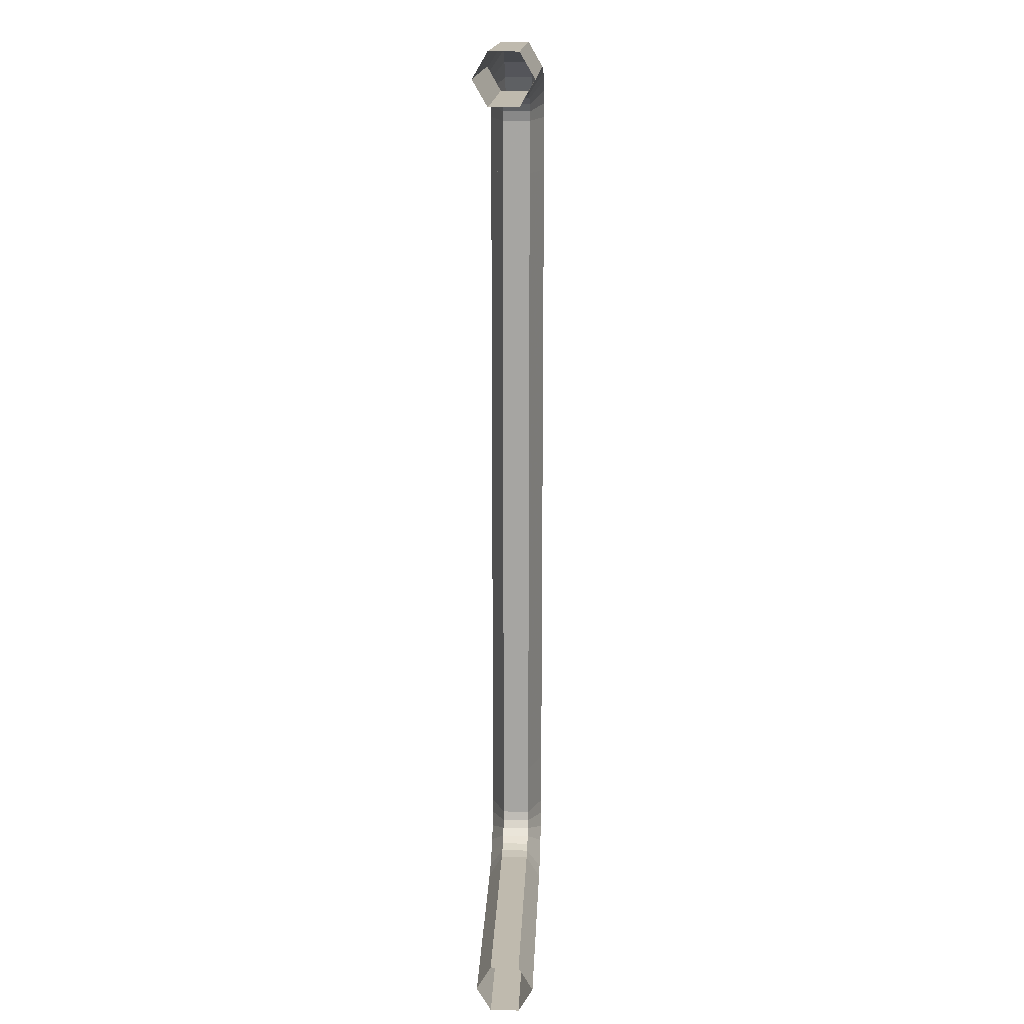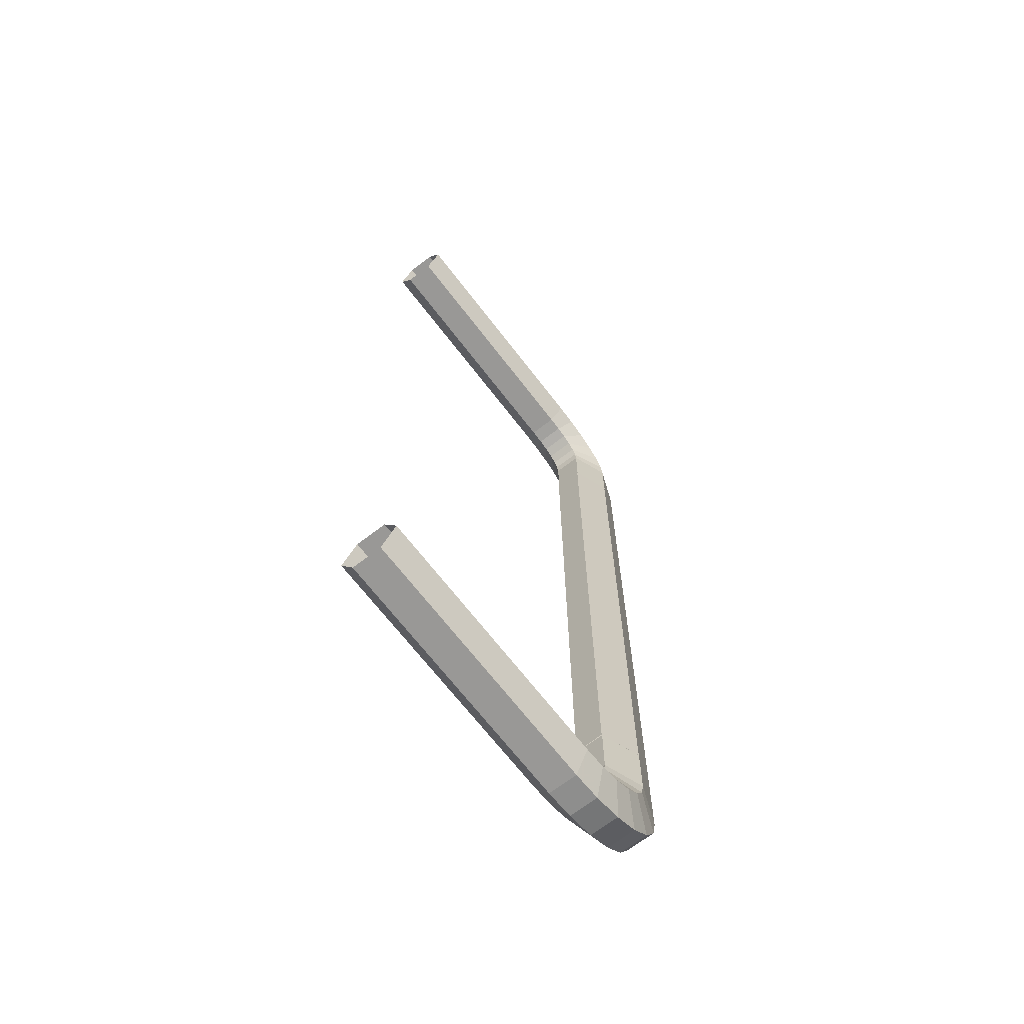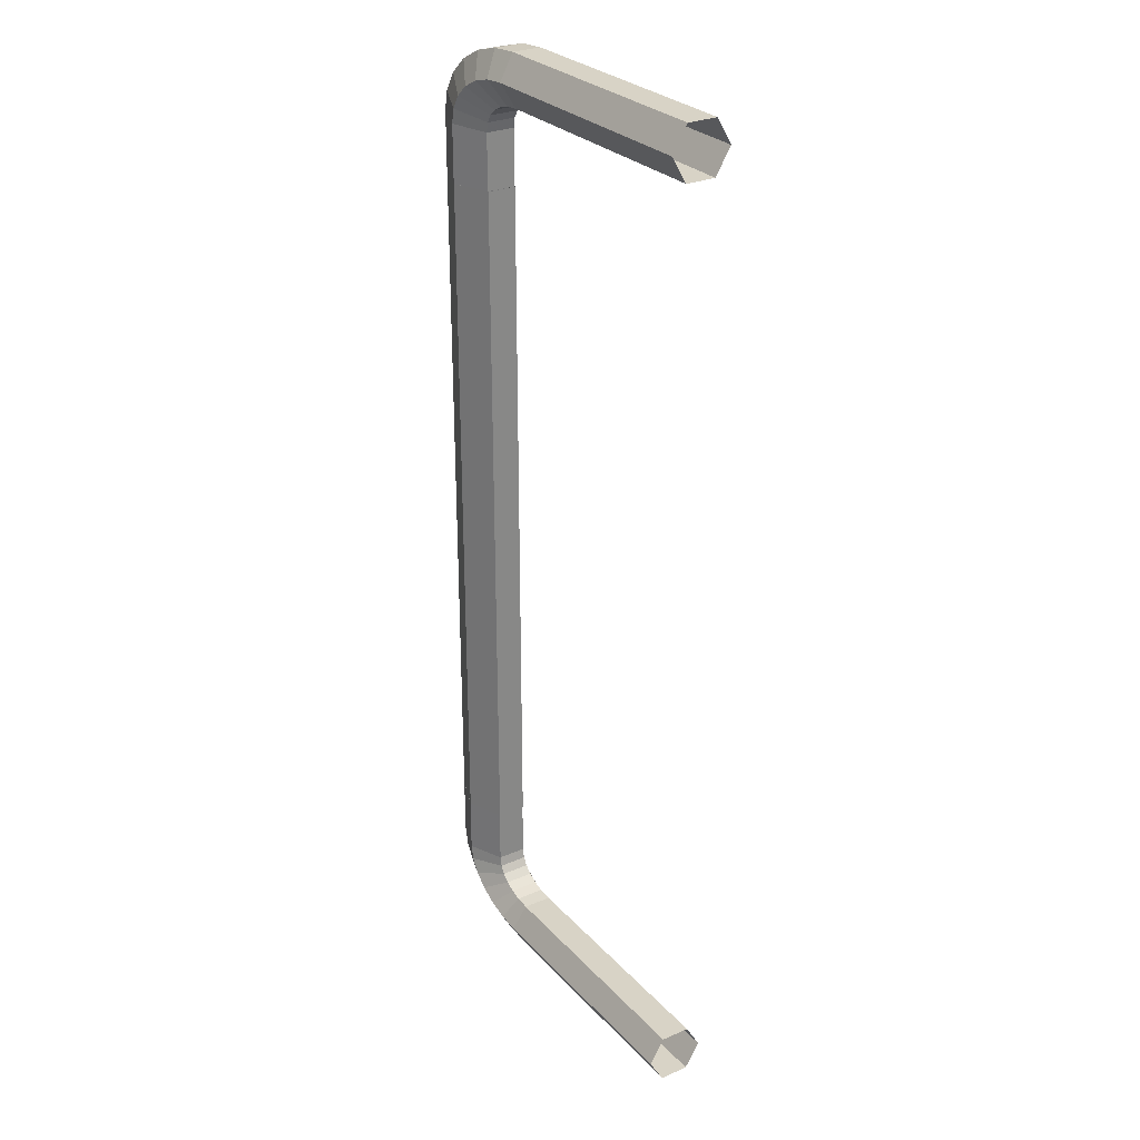
<metadata>
{"format":"obj","ext":"obj","renderer":"f3d","projection":"perspective","resolution":1024,"background":"white","views":[{"elev":15.8,"azim":-87.7,"up":"+Z"},{"elev":-68.6,"azim":-52.4,"up":"+Z"},{"elev":28.1,"azim":-123.1,"up":"+Z"}]}
</metadata>
<code>
v 0.02253 -0.002034 0.06832
v -0.01414 -0.004066 0.06485
v 0.02219 -0.004066 0.06485
v -0.01414 -0.002034 0.06832
v -0.01414 -0.002034 0.06137
v 0.02669 -0.002034 0.06796
v -0.01414 0.002034 0.06832
v 0.02184 -0.002034 0.06137
v 0.02532 -0.004066 0.06457
v 0.02253 0.002034 0.06832
v 0.02184 0.002034 0.06137
v 0.03088 -0.002034 0.06681
v 0.02669 0.002034 0.06796
v 0.02219 0.004066 0.06485
v -0.01414 0.002034 0.06137
v 0.02395 0.002034 0.06119
v 0.02395 -0.002034 0.06119
v 0.02824 -0.004066 0.06377
v -0.01414 0.004066 0.06485
v 0.02532 0.004066 0.06457
v 0.03449 -0.002034 0.06498
v 0.03088 0.002034 0.06681
v 0.02559 0.002034 0.06074
v 0.02824 0.004066 0.06377
v 0.02559 -0.002034 0.06074
v 0.03075 -0.004066 0.0625
v 0.03725 -0.002034 0.06259
v 0.03449 0.002034 0.06498
v 0.02701 0.002034 0.06002
v 0.03075 0.004066 0.0625
v 0.02701 -0.002034 0.06002
v 0.03267 -0.004066 0.06084
v 0.03725 0.002034 0.06259
v 0.03899 -0.002034 0.05981
v 0.03899 0.002034 0.05981
v 0.02809 -0.002034 0.05908
v 0.03267 0.004066 0.06084
v 0.03388 -0.004066 0.0589
v 0.02809 0.002034 0.05908
v 0.03954 -0.002034 0.05705
v 0.03954 0.002034 0.05705
v 0.03388 0.004066 0.0589
v 0.02877 -0.002034 0.05799
v 0.03429 -0.004066 0.05683
v 0.02877 0.002034 0.05799
v 0.03429 -0.004066 0.0488
v 0.03954 0.002034 0.0488
v 0.03429 0.004066 0.05683
v 0.02905 -0.002034 0.0566
v 0.03954 -0.002034 0.0488
v 0.02905 -0.002034 0.0488
v 0.02905 0.002034 0.0566
v 0.03429 0.004066 0.0488
v 0.02905 0.002034 0.0488
v 0.02895 0.002034 0.0488
v 0.03424 0.004066 -0.0488
v 0.02895 0.002034 -0.0488
v 0.03424 0.004066 0.0488
v 0.02895 -0.002034 -0.0488
v 0.03954 0.002034 -0.0488
v 0.02895 -0.002034 0.0488
v 0.03424 -0.004066 0.0488
v 0.03424 -0.004066 -0.0488
v 0.03954 -0.002034 -0.0488
v 0.02219 -0.004066 -0.06485
v -0.01414 -0.004066 -0.06485
v 0.02253 -0.002034 -0.06832
v -0.01414 -0.002034 -0.06137
v -0.01414 -0.002034 -0.06832
v 0.02669 -0.002034 -0.06796
v 0.02184 -0.002034 -0.06137
v -0.01414 0.002034 -0.06832
v 0.02253 0.002034 -0.06832
v 0.02532 -0.004066 -0.06457
v 0.02184 0.002034 -0.06137
v 0.02669 0.002034 -0.06796
v 0.03088 -0.002034 -0.06681
v 0.02395 0.002034 -0.06119
v -0.01414 0.002034 -0.06137
v 0.02395 -0.002034 -0.06119
v 0.02219 0.004066 -0.06485
v 0.02824 -0.004066 -0.06377
v 0.02532 0.004066 -0.06457
v -0.01414 0.004066 -0.06485
v 0.03088 0.002034 -0.06681
v 0.03449 -0.002034 -0.06498
v 0.02559 0.002034 -0.06074
v 0.02824 0.004066 -0.06377
v 0.02559 -0.002034 -0.06074
v 0.03075 -0.004066 -0.0625
v 0.03449 0.002034 -0.06498
v 0.03725 -0.002034 -0.06259
v 0.02701 0.002034 -0.06002
v 0.03075 0.004066 -0.0625
v 0.02701 -0.002034 -0.06002
v 0.03725 0.002034 -0.06259
v 0.03267 -0.004066 -0.06084
v 0.03899 0.002034 -0.05981
v 0.03899 -0.002034 -0.05981
v 0.02809 -0.002034 -0.05908
v 0.03267 0.004066 -0.06084
v 0.03388 -0.004066 -0.0589
v 0.02809 0.002034 -0.05908
v 0.03388 0.004066 -0.0589
v 0.03954 0.002034 -0.05705
v 0.03954 -0.002034 -0.05705
v 0.02877 -0.002034 -0.05799
v 0.03429 -0.004066 -0.05683
v 0.02877 0.002034 -0.05799
v 0.03429 0.004066 -0.05683
v 0.03429 -0.004066 -0.0488
v 0.02905 -0.002034 -0.0566
v 0.02905 -0.002034 -0.0488
v 0.02905 0.002034 -0.0566
v 0.03429 0.004066 -0.0488
v 0.02905 0.002034 -0.0488
v 0.02253 -0.002034 0.06832
v 0.02253 -0.002034 0.06832
v 0.02253 -0.002034 0.06832
v -0.01414 -0.002034 0.06832
v -0.01414 -0.002034 0.06832
v -0.01414 -0.002034 0.06832
v -0.01414 -0.002034 0.06137
v -0.01414 -0.002034 0.06137
v -0.01414 -0.002034 0.06137
v 0.02669 -0.002034 0.06796
v 0.02669 -0.002034 0.06796
v 0.02669 -0.002034 0.06796
v -0.01414 0.002034 0.06832
v -0.01414 0.002034 0.06832
v -0.01414 0.002034 0.06832
v 0.02184 -0.002034 0.06137
v 0.02184 -0.002034 0.06137
v 0.02184 -0.002034 0.06137
v 0.02253 0.002034 0.06832
v 0.02253 0.002034 0.06832
v 0.02253 0.002034 0.06832
v 0.02184 0.002034 0.06137
v 0.02184 0.002034 0.06137
v 0.02184 0.002034 0.06137
v 0.03088 -0.002034 0.06681
v 0.03088 -0.002034 0.06681
v 0.03088 -0.002034 0.06681
v 0.02669 0.002034 0.06796
v 0.02669 0.002034 0.06796
v 0.02669 0.002034 0.06796
v -0.01414 0.002034 0.06137
v -0.01414 0.002034 0.06137
v -0.01414 0.002034 0.06137
v 0.02395 0.002034 0.06119
v 0.02395 0.002034 0.06119
v 0.02395 0.002034 0.06119
v 0.02395 -0.002034 0.06119
v 0.02395 -0.002034 0.06119
v 0.02395 -0.002034 0.06119
v 0.03449 -0.002034 0.06498
v 0.03449 -0.002034 0.06498
v 0.03449 -0.002034 0.06498
v 0.03088 0.002034 0.06681
v 0.03088 0.002034 0.06681
v 0.03088 0.002034 0.06681
v 0.02559 0.002034 0.06074
v 0.02559 0.002034 0.06074
v 0.02559 0.002034 0.06074
v 0.02559 -0.002034 0.06074
v 0.02559 -0.002034 0.06074
v 0.02559 -0.002034 0.06074
v 0.03725 -0.002034 0.06259
v 0.03725 -0.002034 0.06259
v 0.03725 -0.002034 0.06259
v 0.03725 -0.002034 0.06259
v 0.03725 -0.002034 0.06259
v 0.03449 0.002034 0.06498
v 0.03449 0.002034 0.06498
v 0.03449 0.002034 0.06498
v 0.02701 0.002034 0.06002
v 0.02701 0.002034 0.06002
v 0.02701 0.002034 0.06002
v 0.02701 -0.002034 0.06002
v 0.02701 -0.002034 0.06002
v 0.02701 -0.002034 0.06002
v 0.03725 0.002034 0.06259
v 0.03725 0.002034 0.06259
v 0.03725 0.002034 0.06259
v 0.03725 0.002034 0.06259
v 0.03725 0.002034 0.06259
v 0.02809 -0.002034 0.05908
v 0.02809 -0.002034 0.05908
v 0.02809 -0.002034 0.05908
v 0.02809 -0.002034 0.05908
v 0.02809 -0.002034 0.05908
v 0.02809 0.002034 0.05908
v 0.02809 0.002034 0.05908
v 0.02809 0.002034 0.05908
v 0.02809 0.002034 0.05908
v 0.02809 0.002034 0.05908
v 0.02253 -0.002034 -0.06832
v 0.02253 -0.002034 -0.06832
v 0.02253 -0.002034 -0.06832
v -0.01414 -0.002034 -0.06137
v -0.01414 -0.002034 -0.06137
v -0.01414 -0.002034 -0.06137
v -0.01414 -0.002034 -0.06832
v -0.01414 -0.002034 -0.06832
v -0.01414 -0.002034 -0.06832
v 0.02669 -0.002034 -0.06796
v 0.02669 -0.002034 -0.06796
v 0.02669 -0.002034 -0.06796
v 0.02184 -0.002034 -0.06137
v 0.02184 -0.002034 -0.06137
v 0.02184 -0.002034 -0.06137
v -0.01414 0.002034 -0.06832
v -0.01414 0.002034 -0.06832
v -0.01414 0.002034 -0.06832
v 0.02253 0.002034 -0.06832
v 0.02253 0.002034 -0.06832
v 0.02253 0.002034 -0.06832
v 0.02184 0.002034 -0.06137
v 0.02184 0.002034 -0.06137
v 0.02184 0.002034 -0.06137
v 0.02669 0.002034 -0.06796
v 0.02669 0.002034 -0.06796
v 0.02669 0.002034 -0.06796
v 0.03088 -0.002034 -0.06681
v 0.03088 -0.002034 -0.06681
v 0.03088 -0.002034 -0.06681
v 0.02395 0.002034 -0.06119
v 0.02395 0.002034 -0.06119
v 0.02395 0.002034 -0.06119
v -0.01414 0.002034 -0.06137
v -0.01414 0.002034 -0.06137
v -0.01414 0.002034 -0.06137
v 0.02395 -0.002034 -0.06119
v 0.02395 -0.002034 -0.06119
v 0.02395 -0.002034 -0.06119
v 0.03088 0.002034 -0.06681
v 0.03088 0.002034 -0.06681
v 0.03088 0.002034 -0.06681
v 0.03449 -0.002034 -0.06498
v 0.03449 -0.002034 -0.06498
v 0.03449 -0.002034 -0.06498
v 0.02559 0.002034 -0.06074
v 0.02559 0.002034 -0.06074
v 0.02559 0.002034 -0.06074
v 0.02559 -0.002034 -0.06074
v 0.02559 -0.002034 -0.06074
v 0.02559 -0.002034 -0.06074
v 0.03449 0.002034 -0.06498
v 0.03449 0.002034 -0.06498
v 0.03449 0.002034 -0.06498
v 0.03725 -0.002034 -0.06259
v 0.03725 -0.002034 -0.06259
v 0.03725 -0.002034 -0.06259
v 0.03725 -0.002034 -0.06259
v 0.03725 -0.002034 -0.06259
v 0.02701 0.002034 -0.06002
v 0.02701 0.002034 -0.06002
v 0.02701 0.002034 -0.06002
v 0.02701 -0.002034 -0.06002
v 0.02701 -0.002034 -0.06002
v 0.02701 -0.002034 -0.06002
v 0.03725 0.002034 -0.06259
v 0.03725 0.002034 -0.06259
v 0.03725 0.002034 -0.06259
v 0.03725 0.002034 -0.06259
v 0.03725 0.002034 -0.06259
v 0.02809 -0.002034 -0.05908
v 0.02809 -0.002034 -0.05908
v 0.02809 -0.002034 -0.05908
v 0.02809 -0.002034 -0.05908
v 0.02809 -0.002034 -0.05908
v 0.02809 0.002034 -0.05908
v 0.02809 0.002034 -0.05908
v 0.02809 0.002034 -0.05908
v 0.02809 0.002034 -0.05908
v 0.02809 0.002034 -0.05908
v 0.03899 -0.002034 0.05981
v 0.03899 -0.002034 0.05981
v 0.03899 -0.002034 0.05981
v 0.03899 0.002034 0.05981
v 0.03899 0.002034 0.05981
v 0.03899 0.002034 0.05981
v 0.03954 -0.002034 0.05705
v 0.03954 -0.002034 0.05705
v 0.03954 -0.002034 0.05705
v 0.03954 0.002034 0.05705
v 0.03954 0.002034 0.05705
v 0.03954 0.002034 0.05705
v 0.02877 -0.002034 0.05799
v 0.02877 -0.002034 0.05799
v 0.02877 -0.002034 0.05799
v 0.02877 0.002034 0.05799
v 0.02877 0.002034 0.05799
v 0.02877 0.002034 0.05799
v 0.03954 0.002034 0.0488
v 0.03954 0.002034 0.0488
v 0.03954 0.002034 0.0488
v 0.02905 -0.002034 0.0566
v 0.02905 -0.002034 0.0566
v 0.02905 -0.002034 0.0566
v 0.03954 -0.002034 0.0488
v 0.03954 -0.002034 0.0488
v 0.03954 -0.002034 0.0488
v 0.02905 -0.002034 0.0488
v 0.02905 -0.002034 0.0488
v 0.02905 -0.002034 0.0488
v 0.02905 0.002034 0.0566
v 0.02905 0.002034 0.0566
v 0.02905 0.002034 0.0566
v 0.02905 0.002034 0.0488
v 0.02905 0.002034 0.0488
v 0.02905 0.002034 0.0488
v 0.02895 0.002034 0.0488
v 0.02895 0.002034 0.0488
v 0.02895 0.002034 0.0488
v 0.02895 0.002034 -0.0488
v 0.02895 0.002034 -0.0488
v 0.02895 0.002034 -0.0488
v 0.02895 -0.002034 -0.0488
v 0.02895 -0.002034 -0.0488
v 0.02895 -0.002034 -0.0488
v 0.03954 0.002034 -0.0488
v 0.03954 0.002034 -0.0488
v 0.03954 0.002034 -0.0488
v 0.02895 -0.002034 0.0488
v 0.02895 -0.002034 0.0488
v 0.02895 -0.002034 0.0488
v 0.03954 -0.002034 -0.0488
v 0.03954 -0.002034 -0.0488
v 0.03954 -0.002034 -0.0488
v 0.03899 0.002034 -0.05981
v 0.03899 0.002034 -0.05981
v 0.03899 0.002034 -0.05981
v 0.03899 -0.002034 -0.05981
v 0.03899 -0.002034 -0.05981
v 0.03899 -0.002034 -0.05981
v 0.03954 0.002034 -0.05705
v 0.03954 0.002034 -0.05705
v 0.03954 0.002034 -0.05705
v 0.03954 -0.002034 -0.05705
v 0.03954 -0.002034 -0.05705
v 0.03954 -0.002034 -0.05705
v 0.02877 -0.002034 -0.05799
v 0.02877 -0.002034 -0.05799
v 0.02877 -0.002034 -0.05799
v 0.02877 0.002034 -0.05799
v 0.02877 0.002034 -0.05799
v 0.02877 0.002034 -0.05799
v 0.02905 -0.002034 -0.0566
v 0.02905 -0.002034 -0.0566
v 0.02905 -0.002034 -0.0566
v 0.02905 -0.002034 -0.0488
v 0.02905 -0.002034 -0.0488
v 0.02905 -0.002034 -0.0488
v 0.02905 0.002034 -0.0566
v 0.02905 0.002034 -0.0566
v 0.02905 0.002034 -0.0566
v 0.02905 0.002034 -0.0488
v 0.02905 0.002034 -0.0488
v 0.02905 0.002034 -0.0488
v -0.01414 -0.004066 0.06485
v 0.02219 -0.004066 0.06485
v 0.02532 -0.004066 0.06457
v 0.02219 0.004066 0.06485
v 0.02824 -0.004066 0.06377
v -0.01414 0.004066 0.06485
v 0.02532 0.004066 0.06457
v 0.02824 0.004066 0.06377
v 0.03075 -0.004066 0.0625
v 0.03075 0.004066 0.0625
v 0.03267 -0.004066 0.06084
v 0.03267 0.004066 0.06084
v 0.03388 -0.004066 0.0589
v 0.03388 0.004066 0.0589
v 0.03429 -0.004066 0.05683
v 0.03429 -0.004066 0.0488
v 0.03429 0.004066 0.05683
v 0.03429 0.004066 0.0488
v 0.03424 0.004066 -0.0488
v 0.03424 0.004066 0.0488
v 0.03424 -0.004066 0.0488
v 0.03424 -0.004066 -0.0488
v 0.02219 -0.004066 -0.06485
v -0.01414 -0.004066 -0.06485
v 0.02532 -0.004066 -0.06457
v 0.02219 0.004066 -0.06485
v 0.02824 -0.004066 -0.06377
v 0.02532 0.004066 -0.06457
v -0.01414 0.004066 -0.06485
v 0.02824 0.004066 -0.06377
v 0.03075 -0.004066 -0.0625
v 0.03075 0.004066 -0.0625
v 0.03267 -0.004066 -0.06084
v 0.03267 0.004066 -0.06084
v 0.03388 -0.004066 -0.0589
v 0.03388 0.004066 -0.0589
v 0.03429 -0.004066 -0.05683
v 0.03429 0.004066 -0.05683
v 0.03429 -0.004066 -0.0488
v 0.03429 0.004066 -0.0488
f 119 361 362
f 361 119 122
f 3 2 118
f 121 118 2
f 125 362 361
f 2 3 124
f 362 128 119
f 118 127 3
f 1 7 4
f 120 129 117
f 362 125 134
f 133 124 3
f 128 362 363
f 9 3 127
f 6 10 1
f 117 135 126
f 7 1 10
f 135 117 129
f 123 138 132
f 8 11 5
f 134 363 362
f 3 9 133
f 363 143 128
f 127 142 9
f 10 6 13
f 144 126 135
f 14 130 136
f 137 131 364
f 138 123 147
f 15 5 11
f 150 132 138
f 11 8 16
f 363 134 155
f 154 133 9
f 143 363 365
f 18 9 142
f 12 13 6
f 126 144 141
f 145 14 136
f 137 364 146
f 130 14 19
f 366 364 131
f 19 139 148
f 149 140 366
f 132 150 153
f 17 16 8
f 139 20 151
f 152 367 140
f 155 365 363
f 9 18 154
f 365 158 143
f 142 157 18
f 13 12 22
f 159 141 144
f 14 145 20
f 367 146 364
f 139 19 14
f 364 366 140
f 162 153 150
f 16 17 23
f 20 139 14
f 364 140 367
f 24 151 20
f 367 152 368
f 365 155 167
f 166 154 18
f 158 365 369
f 26 18 157
f 21 22 12
f 141 159 156
f 160 20 145
f 146 367 161
f 153 162 165
f 25 23 17
f 151 24 163
f 164 368 152
f 20 160 24
f 368 161 367
f 167 369 365
f 18 26 166
f 369 172 158
f 157 171 26
f 22 21 28
f 173 156 159
f 176 165 162
f 23 25 29
f 30 163 24
f 368 164 370
f 174 24 160
f 161 368 175
f 369 167 181
f 180 166 26
f 172 369 371
f 32 26 171
f 33 21 27
f 168 156 182
f 21 33 28
f 173 182 156
f 165 176 179
f 31 29 25
f 163 30 177
f 178 370 164
f 24 174 30
f 370 175 368
f 181 371 369
f 26 32 180
f 371 279 172
f 171 278 32
f 169 35 183
f 184 280 170
f 185 30 174
f 175 370 186
f 176 187 179
f 31 36 29
f 37 177 30
f 370 178 372
f 371 181 191
f 190 180 32
f 279 371 373
f 38 32 278
f 35 169 34
f 277 170 280
f 281 37 185
f 186 372 282
f 30 185 37
f 372 186 370
f 187 176 192
f 39 29 36
f 177 37 195
f 196 372 178
f 191 373 371
f 32 38 190
f 373 285 279
f 278 284 38
f 34 41 35
f 280 286 277
f 37 281 42
f 374 282 372
f 194 289 189
f 188 43 193
f 42 195 37
f 372 196 374
f 373 191 291
f 290 190 38
f 285 373 375
f 44 38 284
f 41 34 40
f 283 277 286
f 287 42 281
f 282 374 288
f 289 194 292
f 45 193 43
f 195 42 293
f 294 374 196
f 291 375 373
f 38 44 290
f 376 285 375
f 44 284 46
f 40 47 41
f 286 295 283
f 42 287 48
f 377 288 374
f 292 298 289
f 43 49 45
f 48 293 42
f 374 294 377
f 375 291 300
f 299 290 44
f 285 376 303
f 302 46 284
f 375 306 376
f 46 305 44
f 47 40 50
f 301 283 295
f 296 48 287
f 288 377 297
f 298 292 307
f 52 45 49
f 293 48 308
f 309 377 294
f 306 375 300
f 299 44 305
f 48 296 53
f 378 297 377
f 307 304 298
f 49 51 52
f 53 308 48
f 377 309 378
f 304 307 310
f 54 52 51
f 308 53 311
f 312 378 309
f 314 56 317
f 56 314 58
f 318 379 315
f 380 315 379
f 319 313 316
f 57 55 59
f 58 323 56
f 379 324 380
f 313 319 325
f 61 59 55
f 323 58 296
f 297 380 324
f 321 381 327
f 326 62 320
f 50 60 47
f 295 322 301
f 381 321 382
f 63 320 62
f 60 50 64
f 328 301 322
f 382 303 381
f 62 302 63
f 303 382 330
f 329 63 302
f 383 384 199
f 198 66 65
f 384 383 202
f 201 65 66
f 205 199 384
f 66 198 204
f 199 208 383
f 65 207 198
f 211 202 383
f 65 201 210
f 203 212 197
f 67 72 69
f 197 215 206
f 70 73 67
f 385 383 208
f 207 65 74
f 71 75 68
f 200 218 209
f 383 385 211
f 210 74 65
f 215 197 212
f 72 67 73
f 221 206 215
f 73 70 76
f 208 226 385
f 74 225 207
f 75 71 78
f 227 209 218
f 79 68 75
f 218 200 230
f 235 211 385
f 74 210 234
f 216 213 81
f 386 214 217
f 206 221 224
f 77 76 70
f 216 81 222
f 223 386 217
f 387 385 226
f 225 74 82
f 80 78 71
f 209 227 233
f 228 83 219
f 220 388 229
f 231 219 84
f 389 220 232
f 385 387 235
f 234 82 74
f 84 81 213
f 214 386 389
f 236 224 221
f 76 77 85
f 83 222 81
f 386 223 388
f 226 241 387
f 82 240 225
f 78 80 87
f 242 233 227
f 83 228 88
f 390 229 388
f 81 219 83
f 388 220 386
f 81 84 219
f 220 389 386
f 247 235 387
f 82 234 246
f 224 236 239
f 86 85 77
f 222 83 237
f 238 388 223
f 391 387 241
f 240 82 90
f 89 87 80
f 233 242 245
f 243 88 228
f 229 390 244
f 88 237 83
f 388 238 390
f 387 391 247
f 246 90 82
f 248 239 236
f 85 86 91
f 241 255 391
f 90 254 240
f 87 89 93
f 256 245 242
f 88 243 94
f 392 244 390
f 237 88 249
f 250 390 238
f 261 247 391
f 90 246 260
f 248 262 239
f 86 96 91
f 251 239 262
f 96 86 92
f 393 391 255
f 254 90 97
f 95 93 89
f 245 256 259
f 257 94 243
f 244 392 258
f 94 249 88
f 390 250 392
f 391 393 261
f 260 97 90
f 249 94 265
f 266 392 250
f 263 98 252
f 253 331 264
f 255 336 393
f 97 335 254
f 95 100 93
f 256 267 259
f 94 257 101
f 394 258 392
f 271 261 393
f 97 260 270
f 101 265 94
f 392 266 394
f 265 101 332
f 333 394 266
f 99 252 98
f 331 253 334
f 395 393 336
f 335 97 102
f 103 93 100
f 267 256 272
f 275 101 257
f 258 394 276
f 393 395 271
f 270 102 97
f 104 332 101
f 394 333 396
f 98 105 99
f 334 337 331
f 336 342 395
f 102 341 335
f 269 343 274
f 273 107 268
f 101 275 104
f 396 276 394
f 345 271 395
f 102 270 344
f 332 104 338
f 339 396 333
f 106 99 105
f 337 334 340
f 397 395 342
f 341 102 108
f 346 274 343
f 107 273 109
f 347 104 275
f 276 396 348
f 395 397 345
f 344 108 102
f 110 338 104
f 396 339 398
f 105 60 106
f 340 322 337
f 397 342 399
f 111 341 108
f 343 349 346
f 109 112 107
f 104 347 110
f 398 348 396
f 351 345 397
f 108 344 350
f 338 110 323
f 324 398 339
f 64 106 60
f 322 340 328
f 330 399 342
f 341 111 329
f 399 354 397
f 108 353 111
f 355 346 349
f 112 109 114
f 356 110 347
f 348 398 357
f 351 397 354
f 353 108 350
f 115 323 110
f 398 324 400
f 349 352 355
f 114 113 112
f 110 356 115
f 400 357 398
f 358 355 352
f 113 114 116
f 359 115 356
f 357 400 360

</code>
